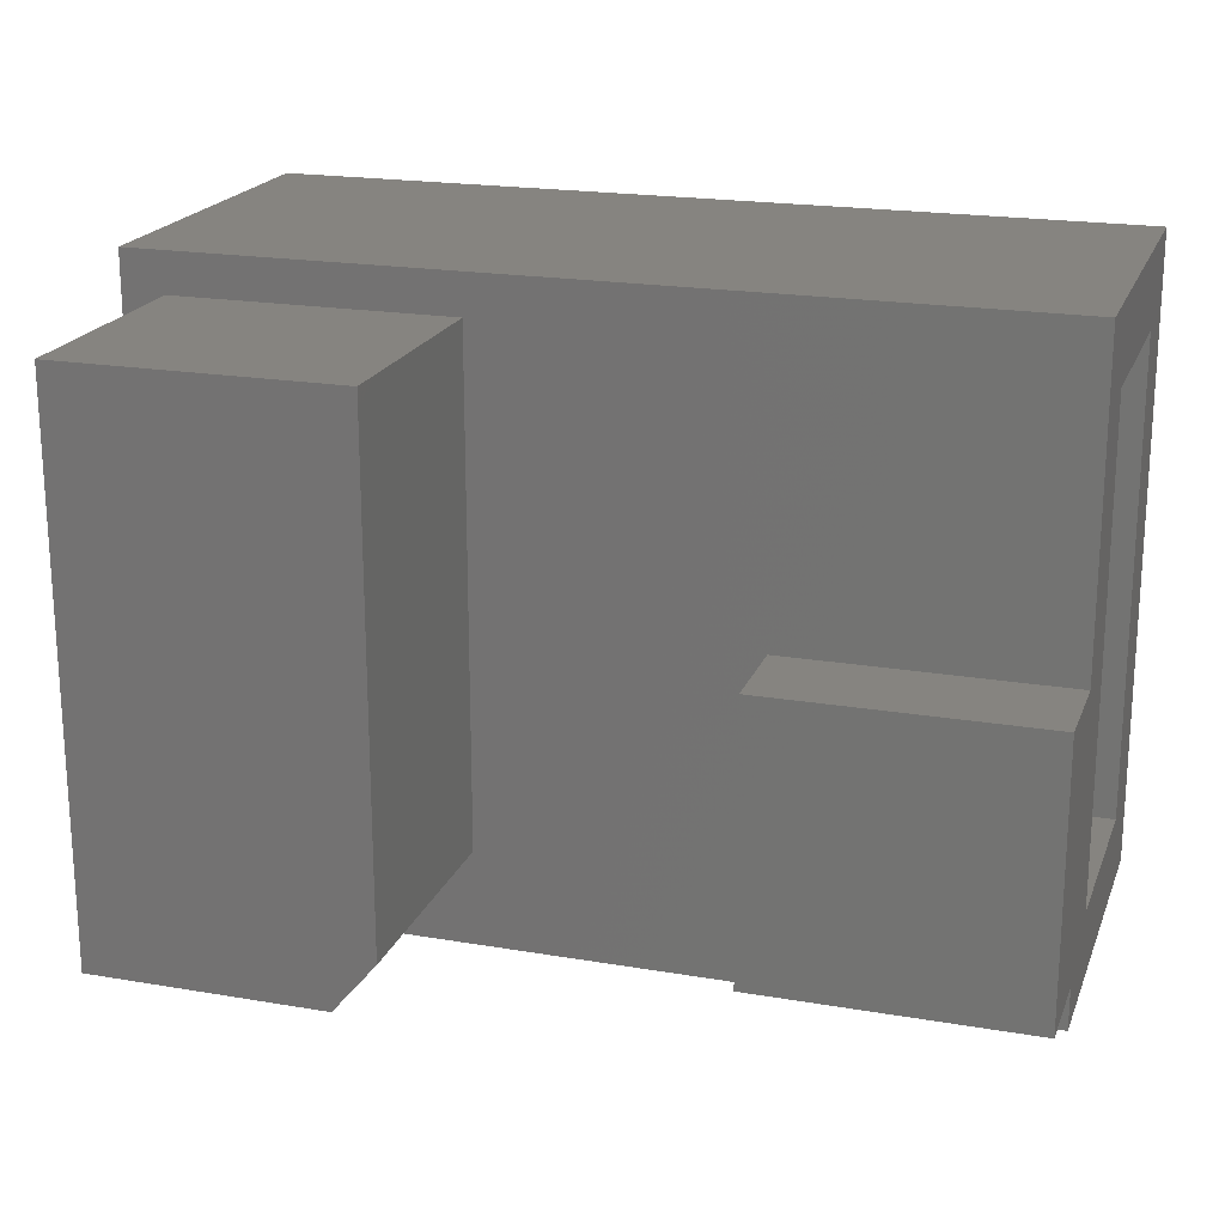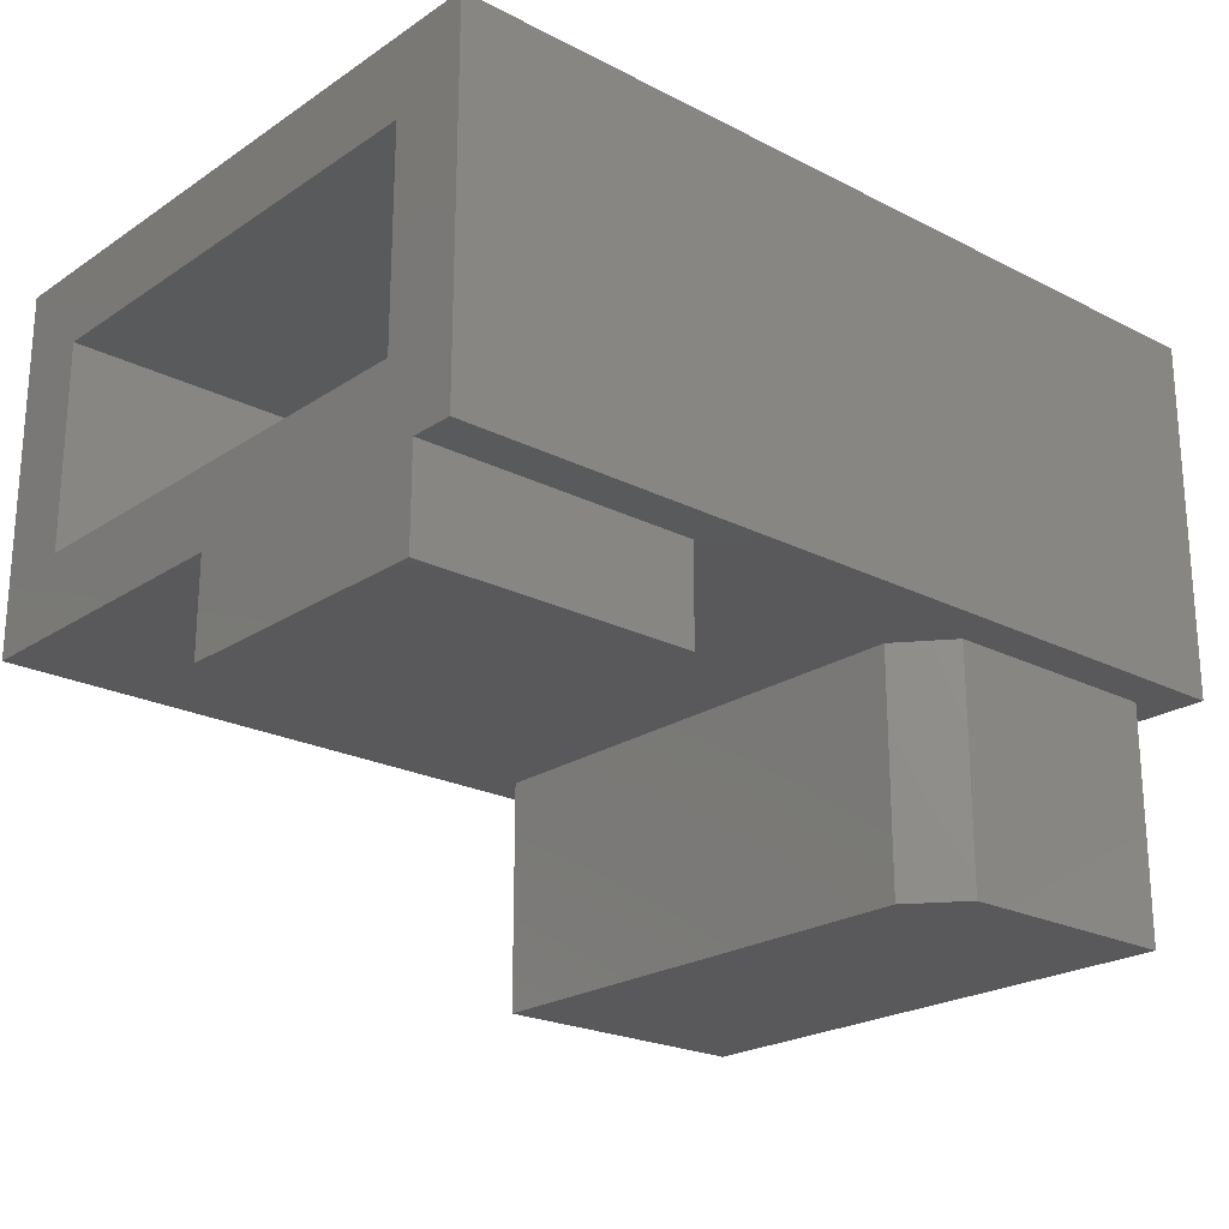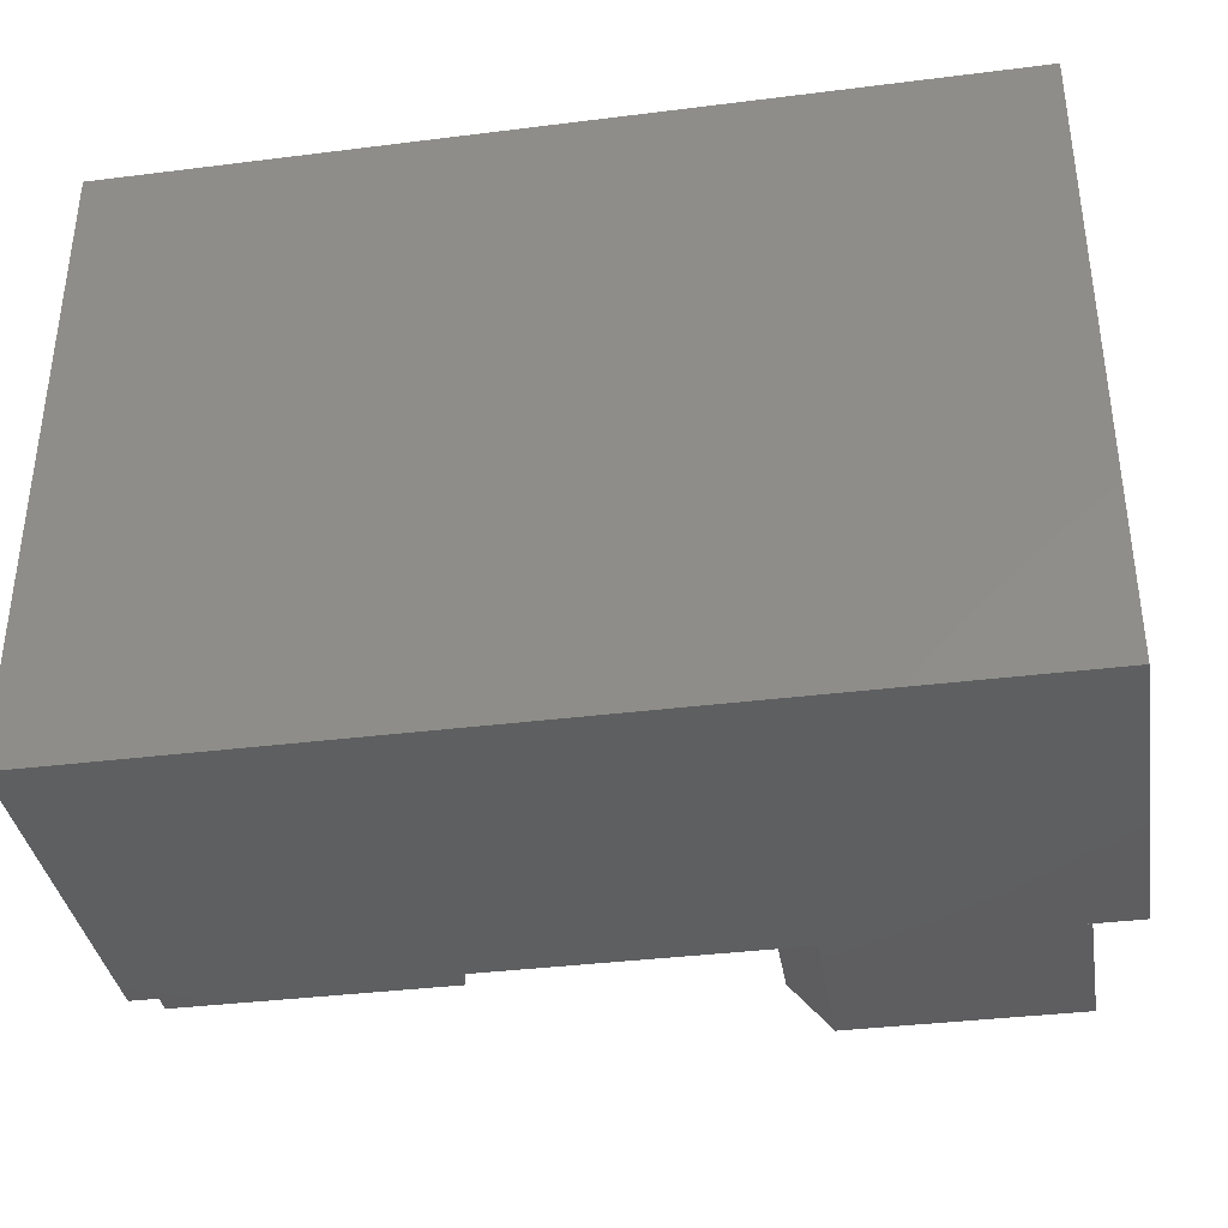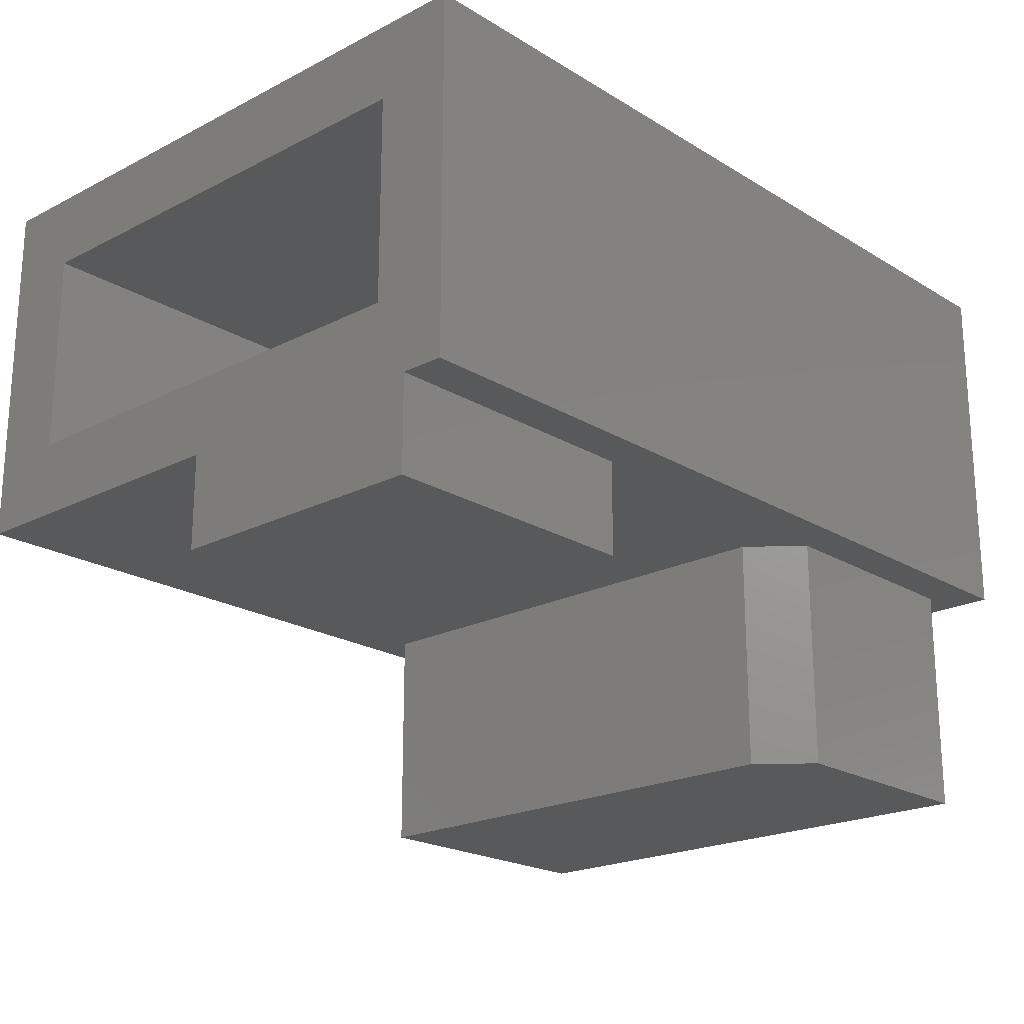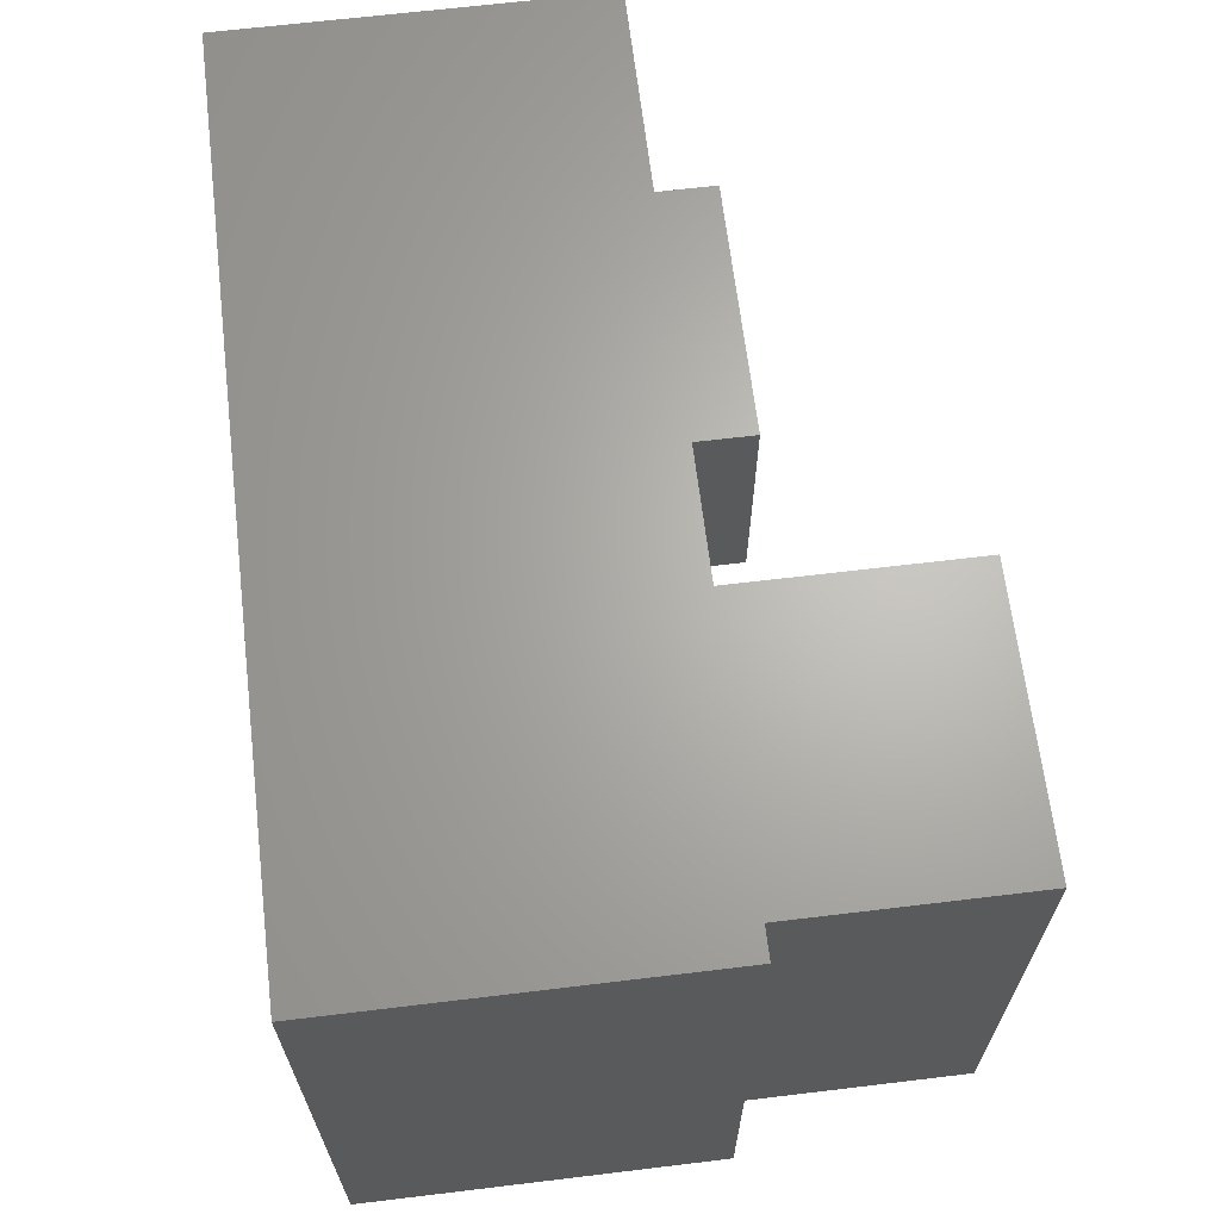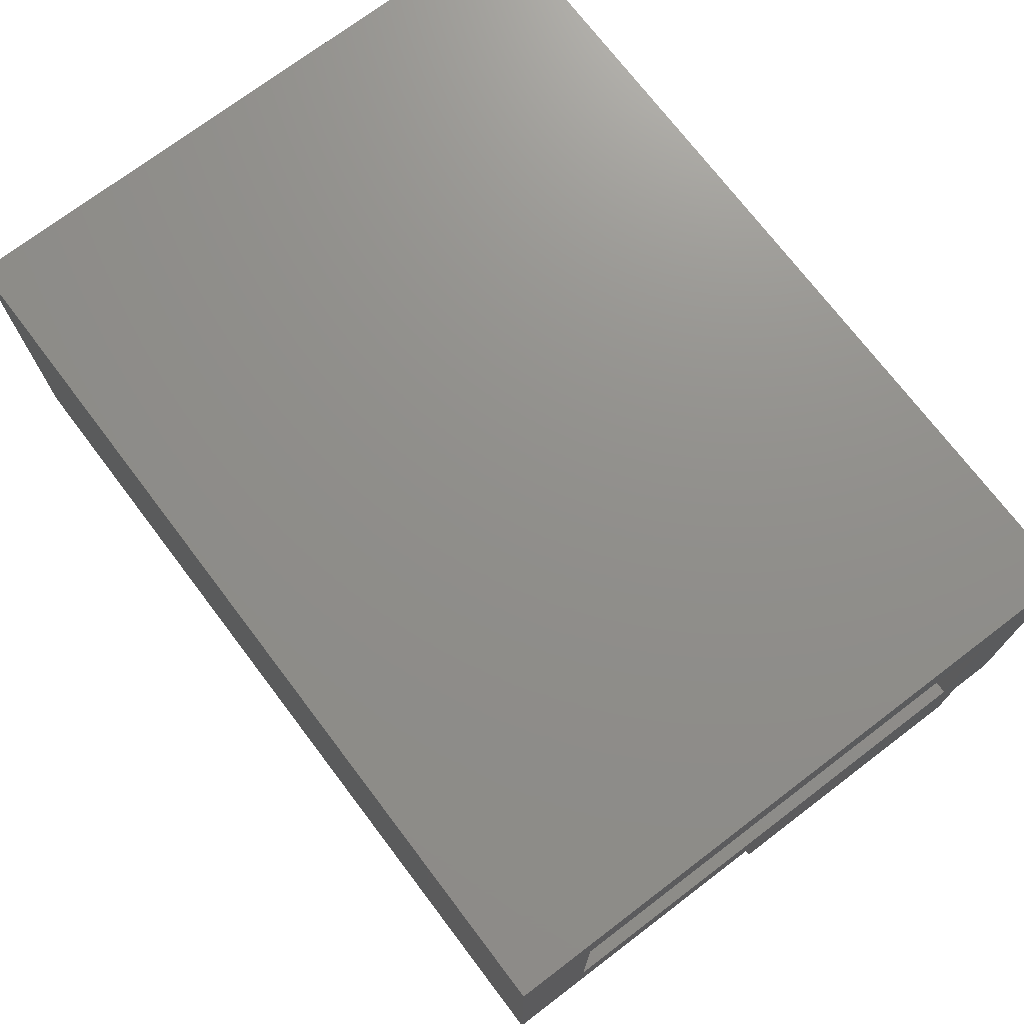
<metadata>
{"format":"stl","ext":"stl","renderer":"f3d","projection":"perspective","resolution":1024,"background":"white","views":[{"elev":20.1,"azim":17.4,"up":"+Z"},{"elev":-22.4,"azim":138.6,"up":"+Y"},{"elev":-36.9,"azim":-170.8,"up":"+Z"},{"elev":-20.9,"azim":132.6,"up":"+Y"},{"elev":65.7,"azim":-96.9,"up":"+Z"},{"elev":72.9,"azim":52.8,"up":"+Y"}]}
</metadata>
<code>
# stl→obj: 34 verts, 64 faces
v 0.75 0.03125 0.03125
v 0.75 -0.125 -1.531e-17
v 0.75 -0.03906 -1.531e-17
v 0.75 -0.03906 -0.03906
v 0.75 0.2891 -0.03906
v 0.75 0.2188 0.03125
v 0.75 0.2891 0.5364
v 0.75 0.2188 0.4661
v 0.75 -0.03906 0.5364
v 0.75 0.03125 0.4661
v 0.75 -0.03906 0.25
v 0.75 -0.125 0.25
v 0.5 -0.125 0
v 0.5 -0.125 0.25
v 0.5 -0.03906 0
v 0.5 -0.03906 0.25
v 0.2526 -0.03906 0.5
v 0.2526 -0.03906 0.04688
v 0.2136 -0.03906 -1.308e-17
v 0 -0.03906 0
v -0.03906 -0.03906 -0.03906
v 5.551e-17 -0.03906 0.5
v -0.03906 -0.03906 0.5364
v 0.2526 -0.25 0.5
v 3.062e-17 -0.25 0.5
v 0.2526 -0.25 0.04688
v 0 -0.25 0
v 0.2136 -0.25 -1.308e-17
v 0.03125 0.2188 0.03125
v 0.03125 0.03125 0.03125
v 0.03125 0.2188 0.4661
v 0.03125 0.03125 0.4661
v -0.03906 0.2891 -0.03906
v -0.03906 0.2891 0.5364
f 1 2 3
f 3 4 1
f 1 4 5
f 1 5 6
f 6 5 7
f 6 7 8
f 8 7 9
f 8 9 10
f 10 9 11
f 10 11 1
f 1 11 12
f 1 12 2
f 13 2 14
f 14 2 12
f 13 15 2
f 2 15 3
f 12 11 14
f 14 11 16
f 14 16 13
f 13 16 15
f 16 11 9
f 16 9 17
f 16 17 18
f 16 18 19
f 16 19 15
f 4 3 15
f 4 15 19
f 4 19 20
f 4 20 21
f 17 9 22
f 22 9 23
f 22 23 20
f 20 23 21
f 24 25 26
f 26 25 27
f 26 27 28
f 26 18 24
f 24 18 17
f 27 20 28
f 28 20 19
f 28 19 26
f 26 19 18
f 24 17 25
f 25 17 22
f 25 22 27
f 27 22 20
f 29 30 6
f 6 30 1
f 8 10 31
f 31 10 32
f 32 10 30
f 30 10 1
f 31 29 8
f 8 29 6
f 33 5 21
f 21 5 4
f 7 34 9
f 9 34 23
f 34 33 23
f 23 33 21
f 34 7 33
f 33 7 5
f 31 32 29
f 29 32 30

</code>
